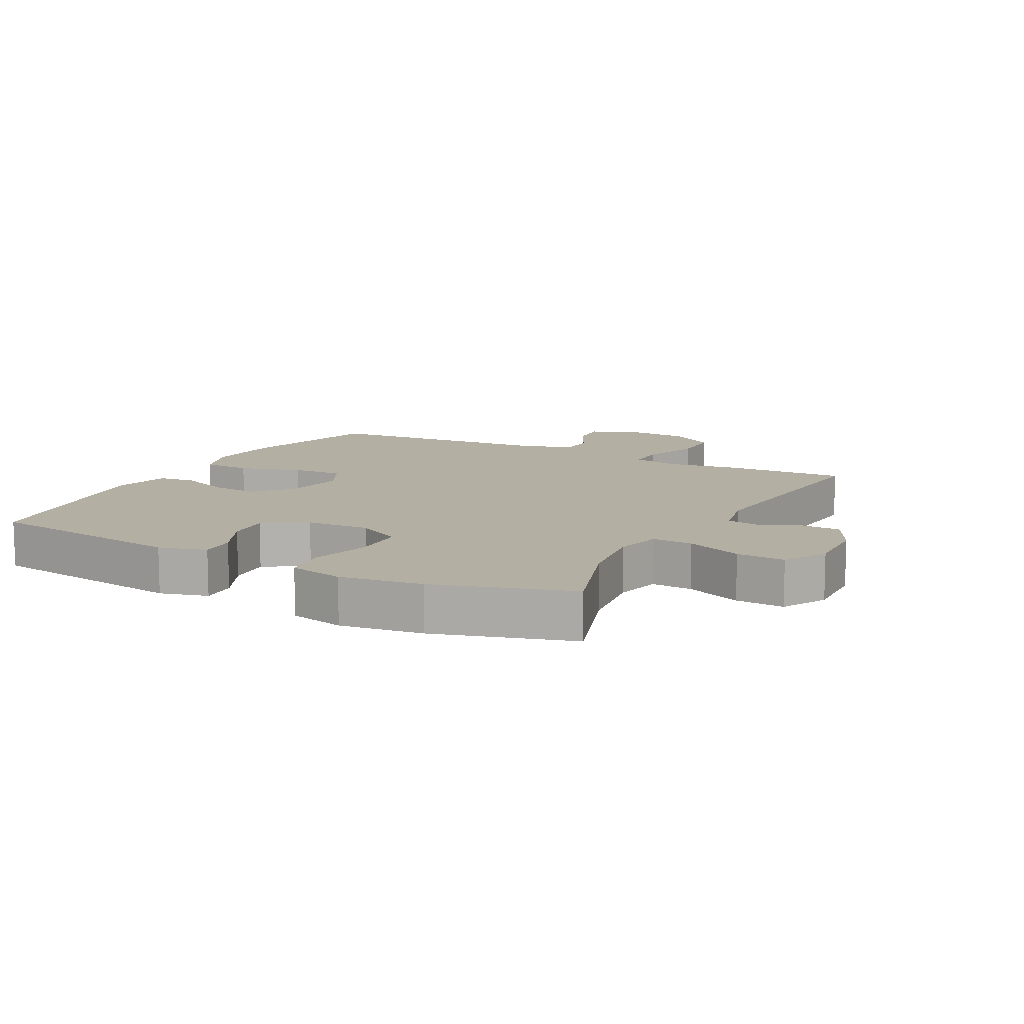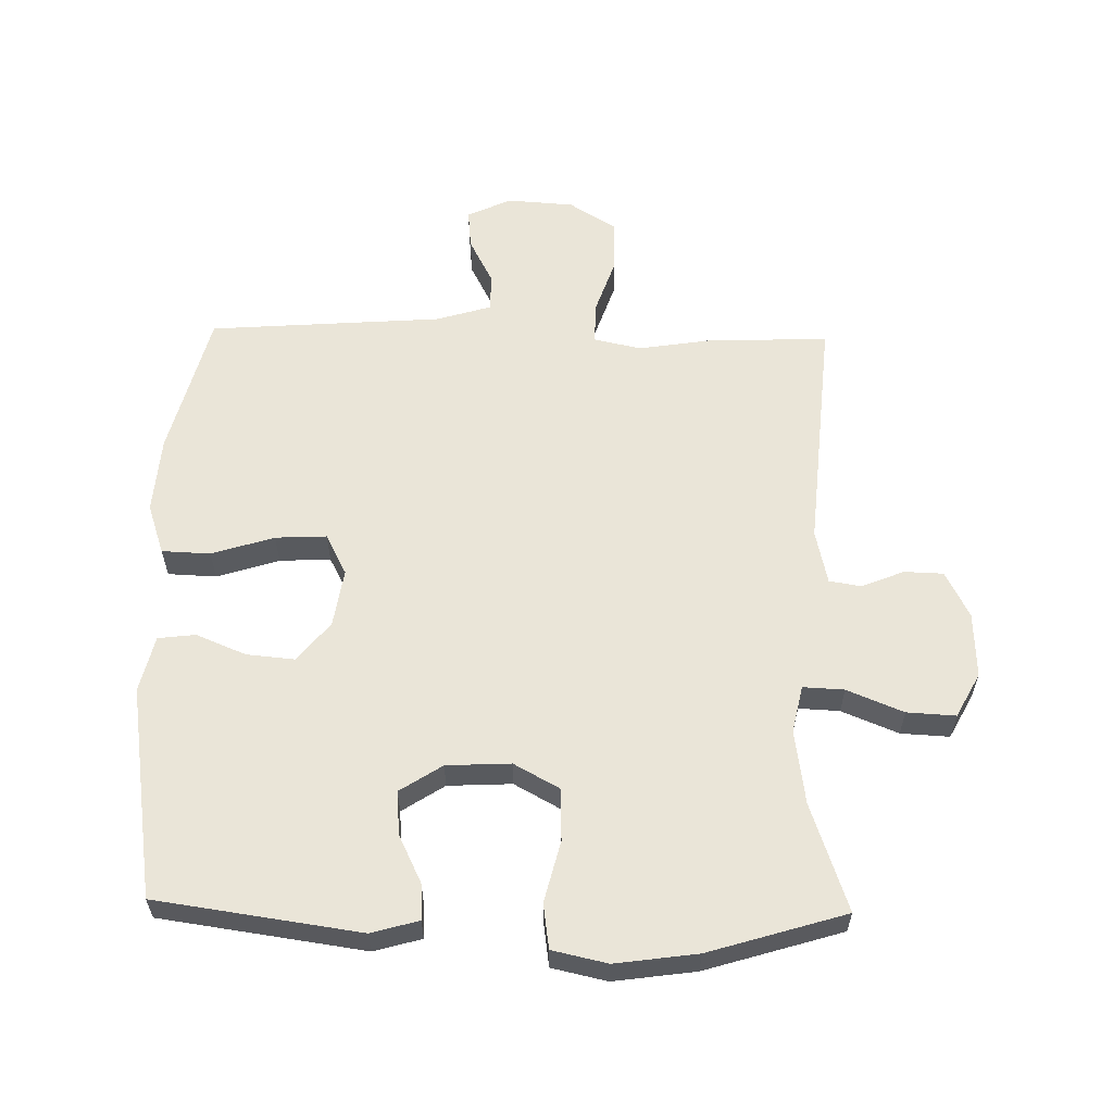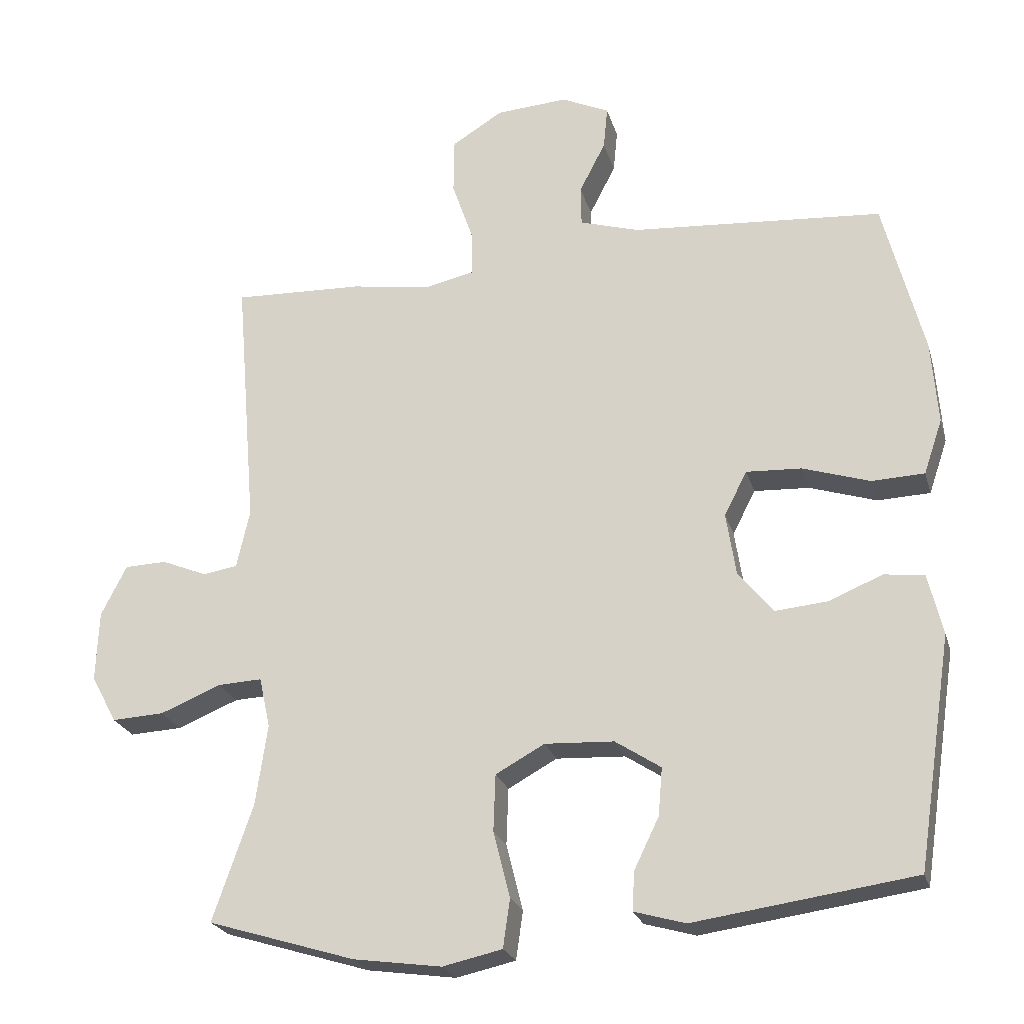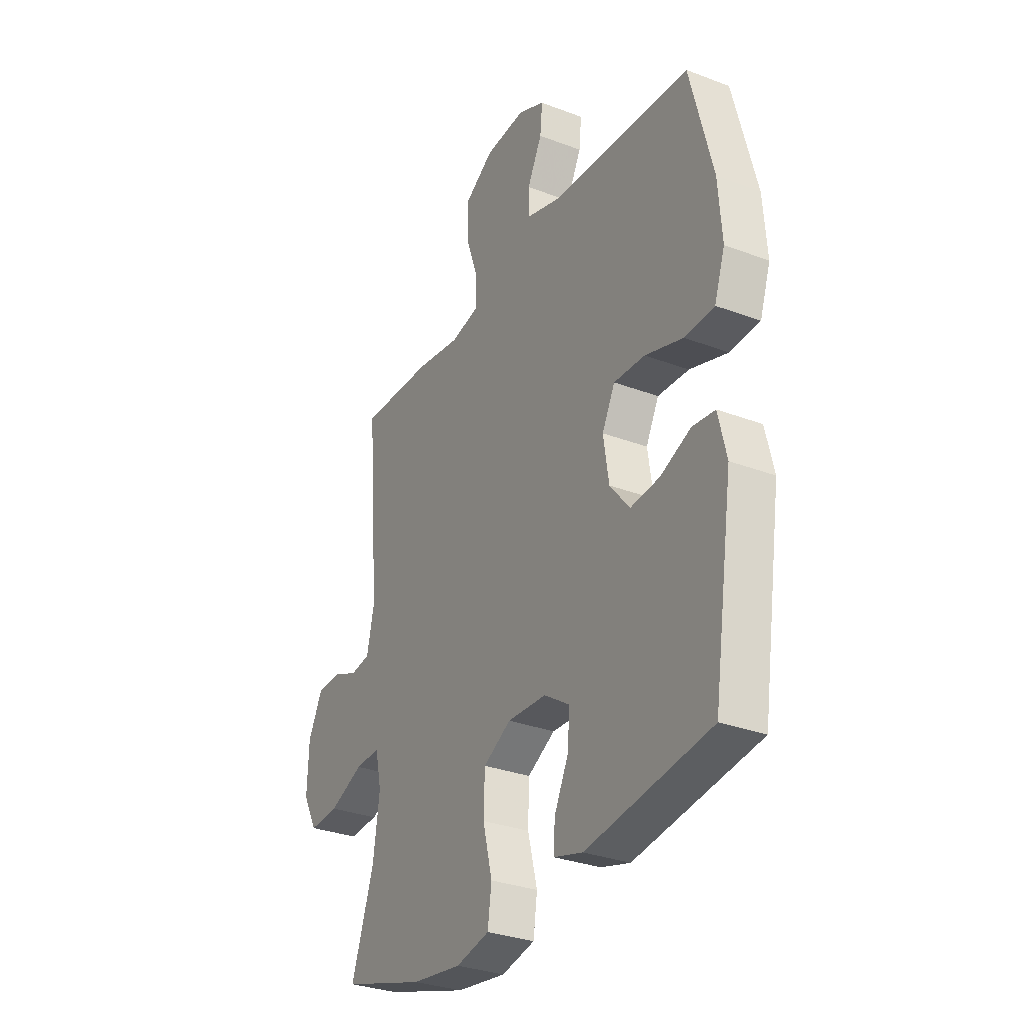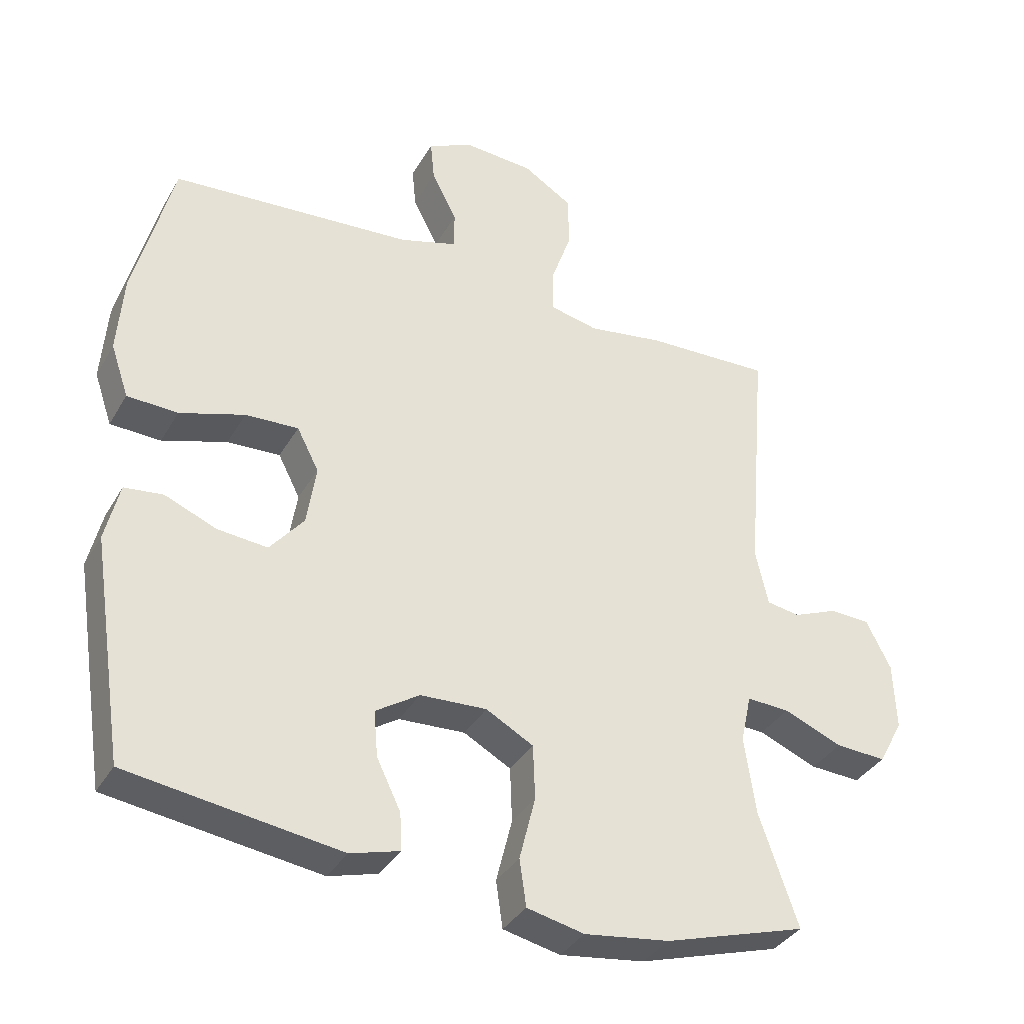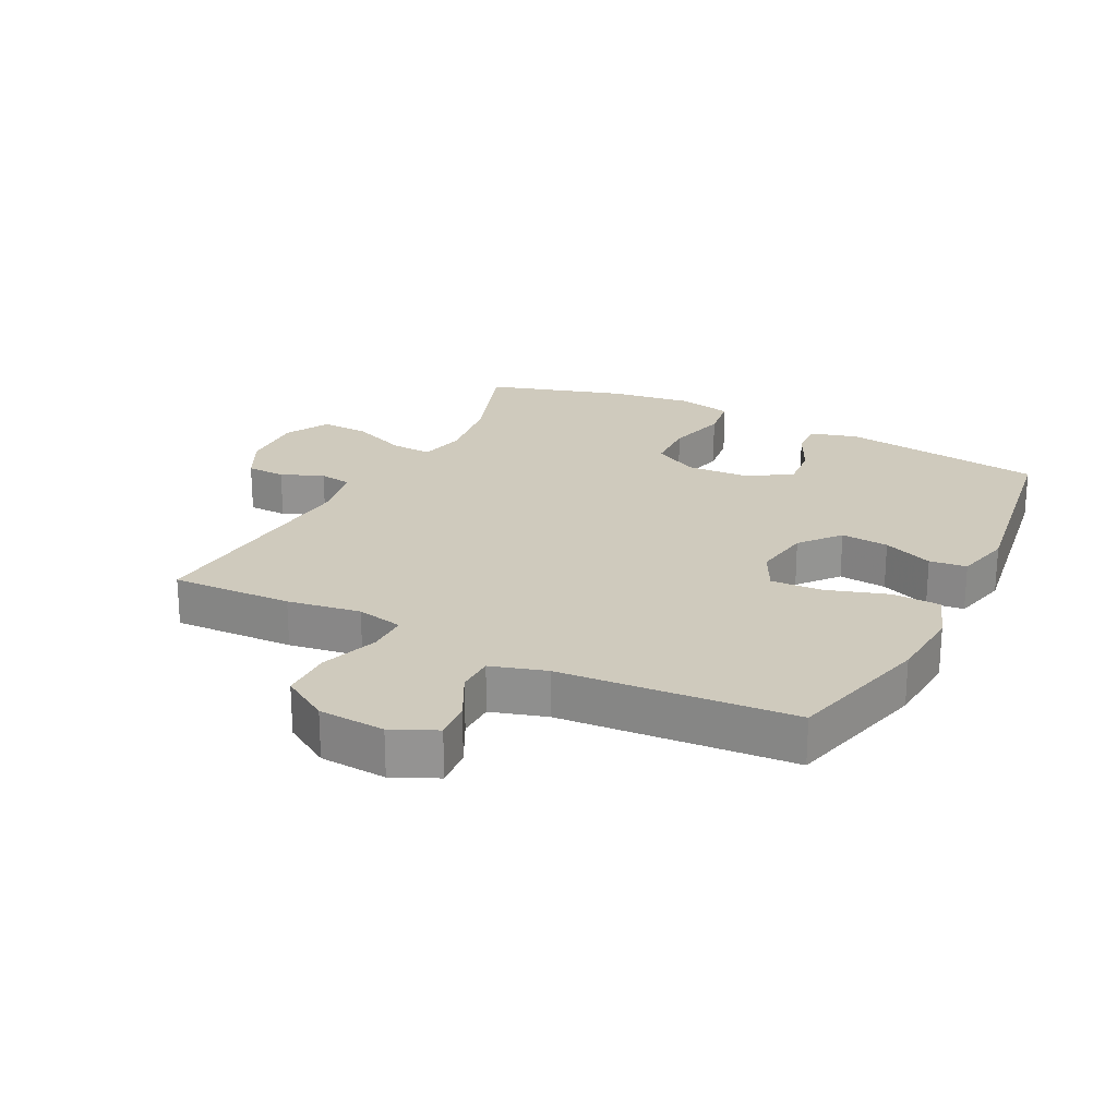
<metadata>
{"format":"obj","ext":"obj","renderer":"f3d","projection":"perspective","resolution":1024,"background":"white","views":[{"elev":11.2,"azim":-151.8,"up":"+Y"},{"elev":59.2,"azim":-178.8,"up":"+Y"},{"elev":-23.6,"azim":14.9,"up":"+Z"},{"elev":-31.0,"azim":61.5,"up":"+Z"},{"elev":-36.0,"azim":153.4,"up":"+Z"},{"elev":22.9,"azim":26.9,"up":"+Y"}]}
</metadata>
<code>
v -0.5 0.07 0.5
v -0.311 0.07 0.493
v -0.197 0.07 0.475
v -0.124 0.07 0.491
v -0.124 0.07 0.555
v -0.155 0.07 0.645
v -0.154 0.07 0.726
v -0.08 0.07 0.772
v 0.024 0.07 0.779
v 0.093 0.07 0.747
v 0.087 0.07 0.685
v 0.049 0.07 0.611
v 0.05 0.07 0.553
v 0.136 0.07 0.527
v 0.5 0.07 0.5
v 0.558 0.07 0.273
v 0.567 0.07 0.153
v 0.54 0.07 0.074
v 0.464 0.07 0.071
v 0.367 0.07 0.102
v 0.287 0.07 0.106
v 0.254 0.07 0.042
v 0.268 0.07 -0.049
v 0.319 0.07 -0.111
v 0.394 0.07 -0.104
v 0.472 0.07 -0.072
v 0.53 0.07 -0.079
v 0.551 0.07 -0.167
v 0.5 0.07 -0.5
v 0.182 0.07 -0.545
v 0.108 0.07 -0.524
v 0.111 0.07 -0.468
v 0.147 0.07 -0.394
v 0.153 0.07 -0.325
v 0.087 0.07 -0.282
v -0.013 0.07 -0.277
v -0.084 0.07 -0.316
v -0.087 0.07 -0.398
v -0.063 0.07 -0.494
v -0.073 0.07 -0.564
v -0.159 0.07 -0.583
v -0.287 0.07 -0.565
v -0.5 0.07 -0.5
v -0.442 0.07 -0.332
v -0.425 0.07 -0.215
v -0.441 0.07 -0.142
v -0.505 0.07 -0.145
v -0.593 0.07 -0.181
v -0.669 0.07 -0.185
v -0.706 0.07 -0.116
v -0.702 0.07 -0.014
v -0.665 0.07 0.059
v -0.604 0.07 0.061
v -0.538 0.07 0.034
v -0.488 0.07 0.042
v -0.469 0.07 0.127
v -0.5 0 0.5
v -0.311 0 0.493
v -0.197 0 0.475
v -0.124 0 0.491
v -0.124 0 0.555
v -0.155 0 0.645
v -0.154 0 0.726
v -0.08 0 0.772
v 0.024 0 0.779
v 0.093 0 0.747
v 0.087 0 0.685
v 0.049 0 0.611
v 0.05 0 0.553
v 0.136 0 0.527
v 0.5 0 0.5
v 0.558 0 0.273
v 0.567 0 0.153
v 0.54 0 0.074
v 0.464 0 0.071
v 0.367 0 0.102
v 0.287 0 0.106
v 0.254 0 0.042
v 0.268 0 -0.049
v 0.319 0 -0.111
v 0.394 0 -0.104
v 0.472 0 -0.072
v 0.53 0 -0.079
v 0.551 0 -0.167
v 0.5 0 -0.5
v 0.182 0 -0.545
v 0.108 0 -0.524
v 0.111 0 -0.468
v 0.147 0 -0.394
v 0.153 0 -0.325
v 0.087 0 -0.282
v -0.013 0 -0.277
v -0.084 0 -0.316
v -0.087 0 -0.398
v -0.063 0 -0.494
v -0.073 0 -0.564
v -0.159 0 -0.583
v -0.287 0 -0.565
v -0.5 0 -0.5
v -0.442 0 -0.332
v -0.425 0 -0.215
v -0.441 0 -0.142
v -0.505 0 -0.145
v -0.593 0 -0.181
v -0.669 0 -0.185
v -0.706 0 -0.116
v -0.702 0 -0.014
v -0.665 0 0.059
v -0.604 0 0.061
v -0.538 0 0.034
v -0.488 0 0.042
v -0.469 0 0.127
f 52 53 54
f 51 52 54
f 50 51 54
f 49 50 54
f 48 49 54
f 47 48 54
f 46 47 54 55
f 42 43 44
f 41 42 44
f 40 41 44
f 39 40 44
f 38 39 44
f 37 38 44 45
f 36 37 45 46
f 31 32 33
f 30 31 33
f 29 30 33
f 28 29 33
f 27 28 33
f 26 27 33
f 25 26 33
f 24 25 33 34
f 23 24 34 35
f 18 19 20
f 17 18 20
f 16 17 20
f 15 16 20
f 14 15 20
f 13 14 20 21
f 10 11 12
f 9 10 12
f 8 9 12
f 7 8 12
f 6 7 12
f 5 6 12
f 4 5 12 13
f 56 1 2 3
f 56 3 4
f 55 56 4
f 46 55 4
f 36 46 4
f 35 36 4
f 23 35 4
f 22 23 4
f 4 13 21 22
f 110 109 108
f 110 108 107
f 110 107 106
f 110 106 105
f 110 105 104
f 110 104 103
f 111 110 103 102
f 100 99 98
f 100 98 97
f 100 97 96
f 100 96 95
f 100 95 94
f 101 100 94 93
f 102 101 93 92
f 89 88 87
f 89 87 86
f 89 86 85
f 89 85 84
f 89 84 83
f 89 83 82
f 89 82 81
f 90 89 81 80
f 91 90 80 79
f 76 75 74
f 76 74 73
f 76 73 72
f 76 72 71
f 76 71 70
f 77 76 70 69
f 68 67 66
f 68 66 65
f 68 65 64
f 68 64 63
f 68 63 62
f 68 62 61
f 69 68 61 60
f 59 58 57 112
f 60 59 112
f 60 112 111
f 60 111 102
f 60 102 92
f 60 92 91
f 60 91 79
f 60 79 78
f 78 77 69 60
f 1 57 58 2
f 2 58 59 3
f 3 59 60 4
f 4 60 61 5
f 5 61 62 6
f 6 62 63 7
f 7 63 64 8
f 8 64 65 9
f 9 65 66 10
f 10 66 67 11
f 11 67 68 12
f 12 68 69 13
f 13 69 70 14
f 14 70 71 15
f 15 71 72 16
f 16 72 73 17
f 17 73 74 18
f 18 74 75 19
f 19 75 76 20
f 20 76 77 21
f 21 77 78 22
f 22 78 79 23
f 23 79 80 24
f 24 80 81 25
f 25 81 82 26
f 26 82 83 27
f 27 83 84 28
f 28 84 85 29
f 29 85 86 30
f 30 86 87 31
f 31 87 88 32
f 32 88 89 33
f 33 89 90 34
f 34 90 91 35
f 35 91 92 36
f 36 92 93 37
f 37 93 94 38
f 38 94 95 39
f 39 95 96 40
f 40 96 97 41
f 41 97 98 42
f 42 98 99 43
f 43 99 100 44
f 44 100 101 45
f 45 101 102 46
f 46 102 103 47
f 47 103 104 48
f 48 104 105 49
f 49 105 106 50
f 50 106 107 51
f 51 107 108 52
f 52 108 109 53
f 53 109 110 54
f 54 110 111 55
f 55 111 112 56
f 56 112 57 1

</code>
